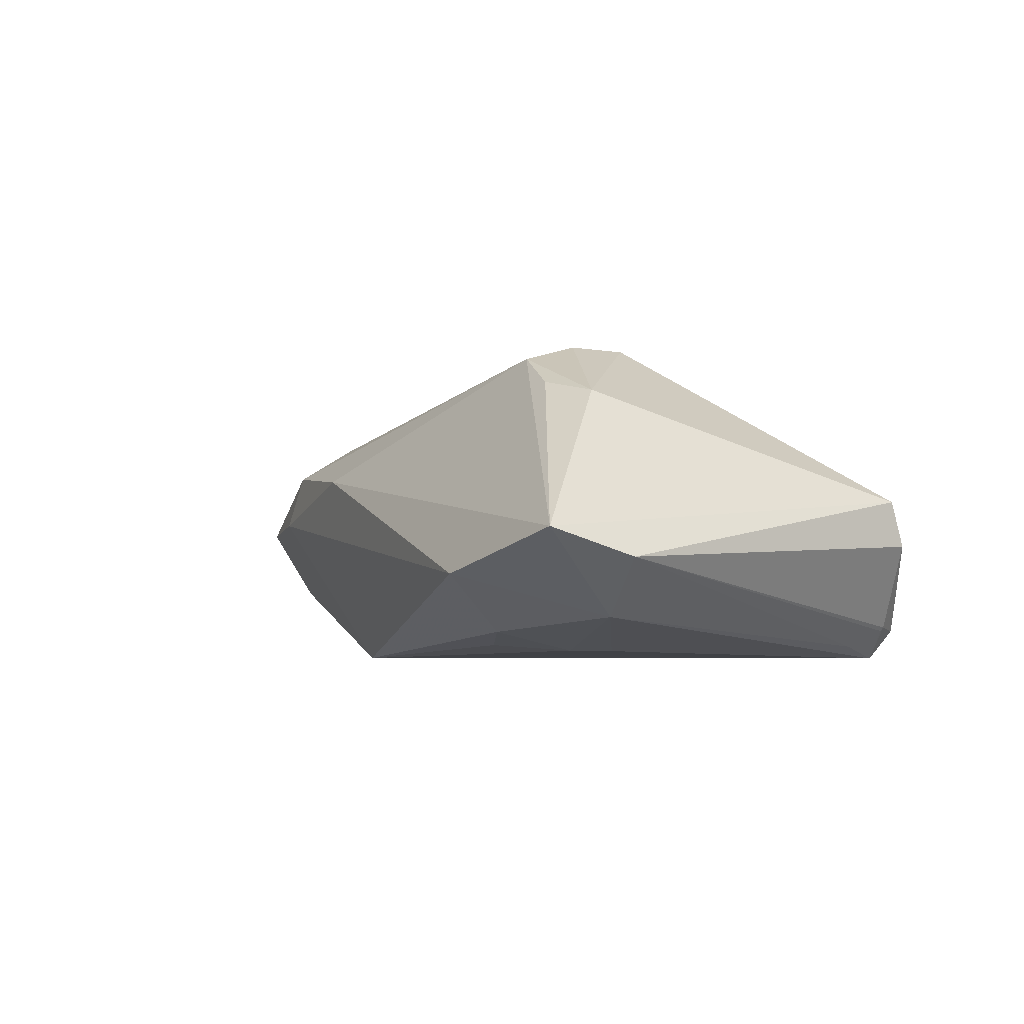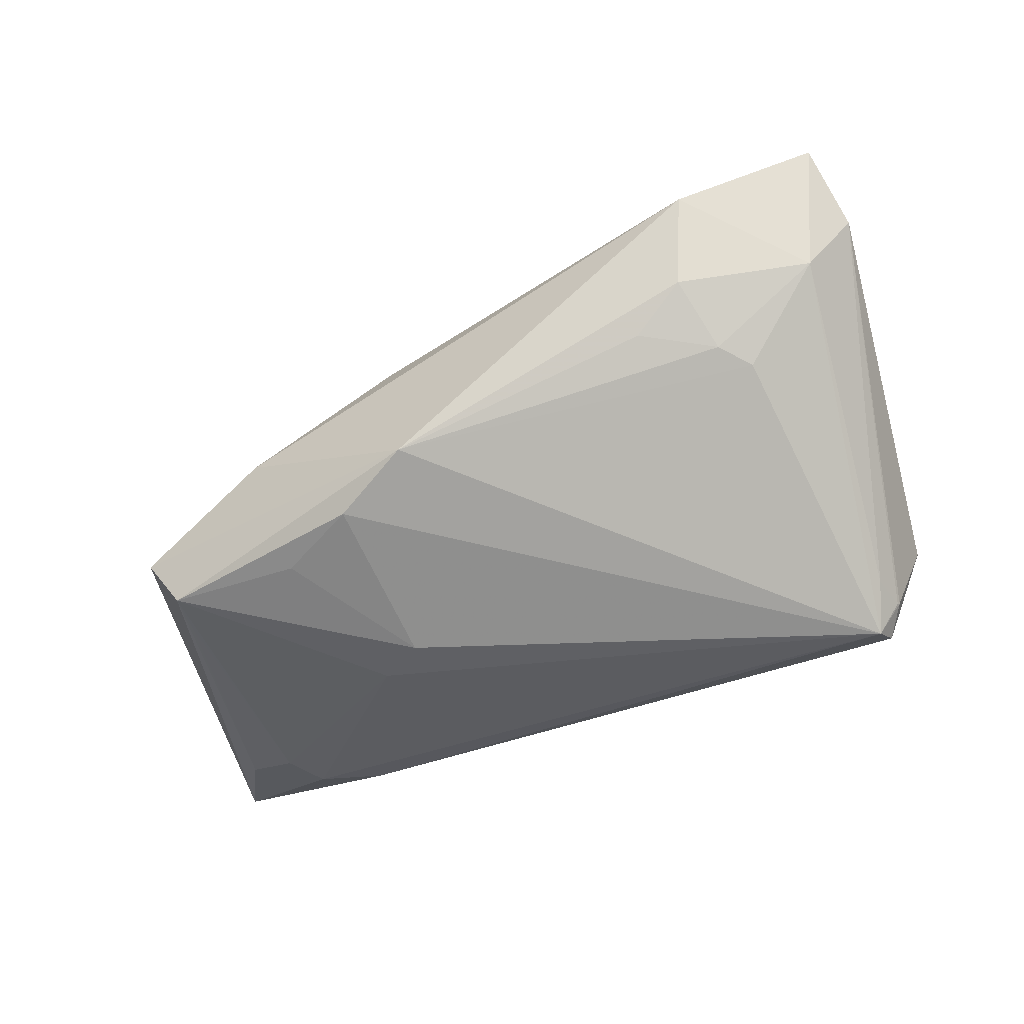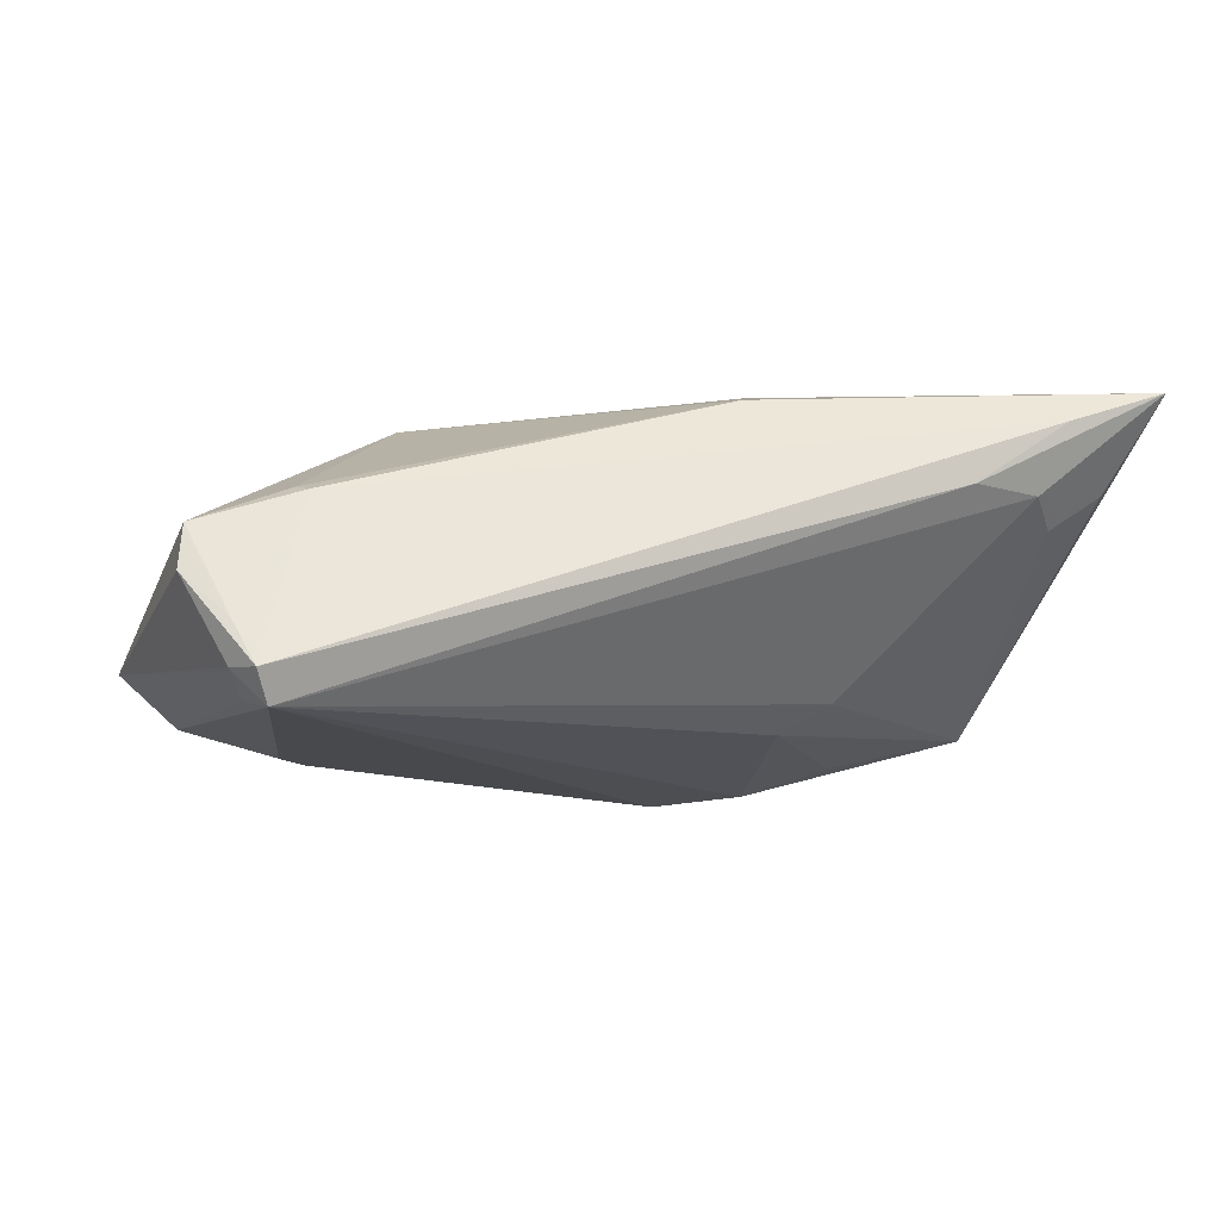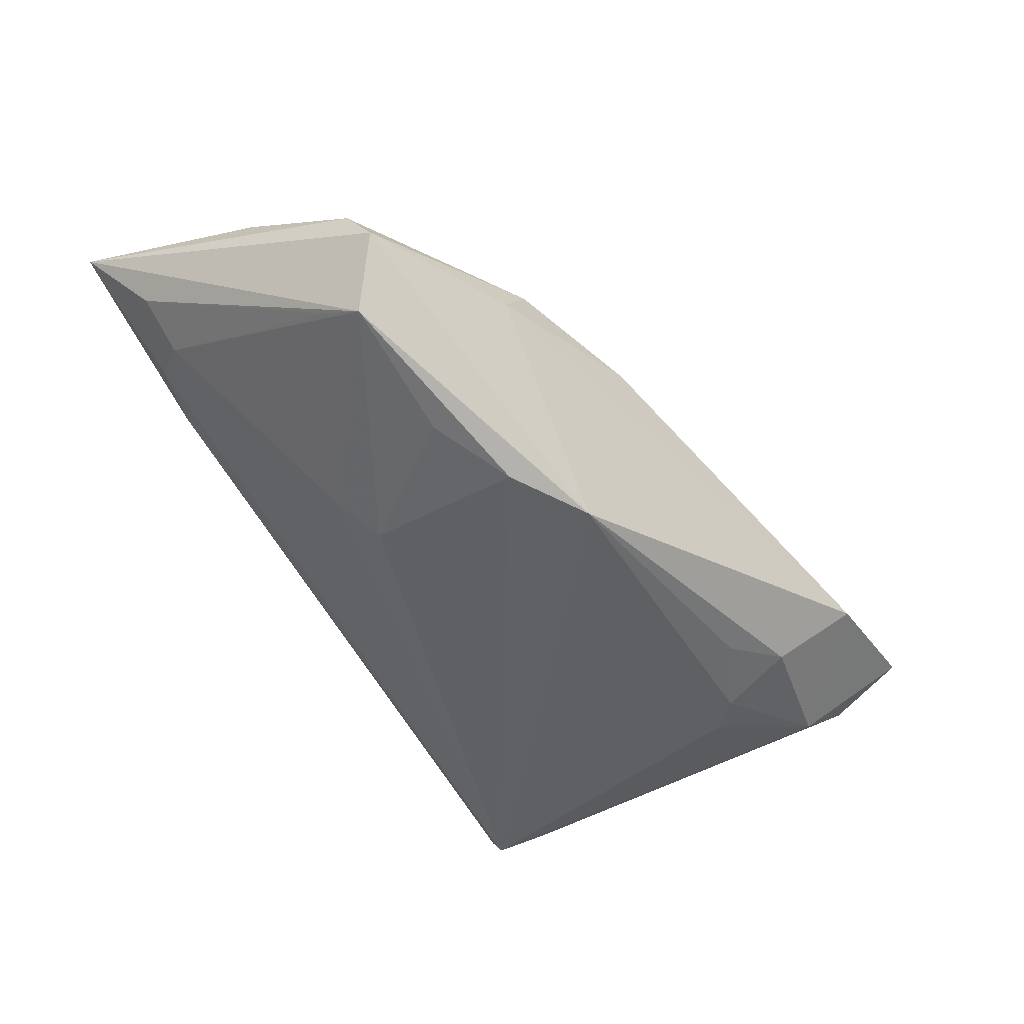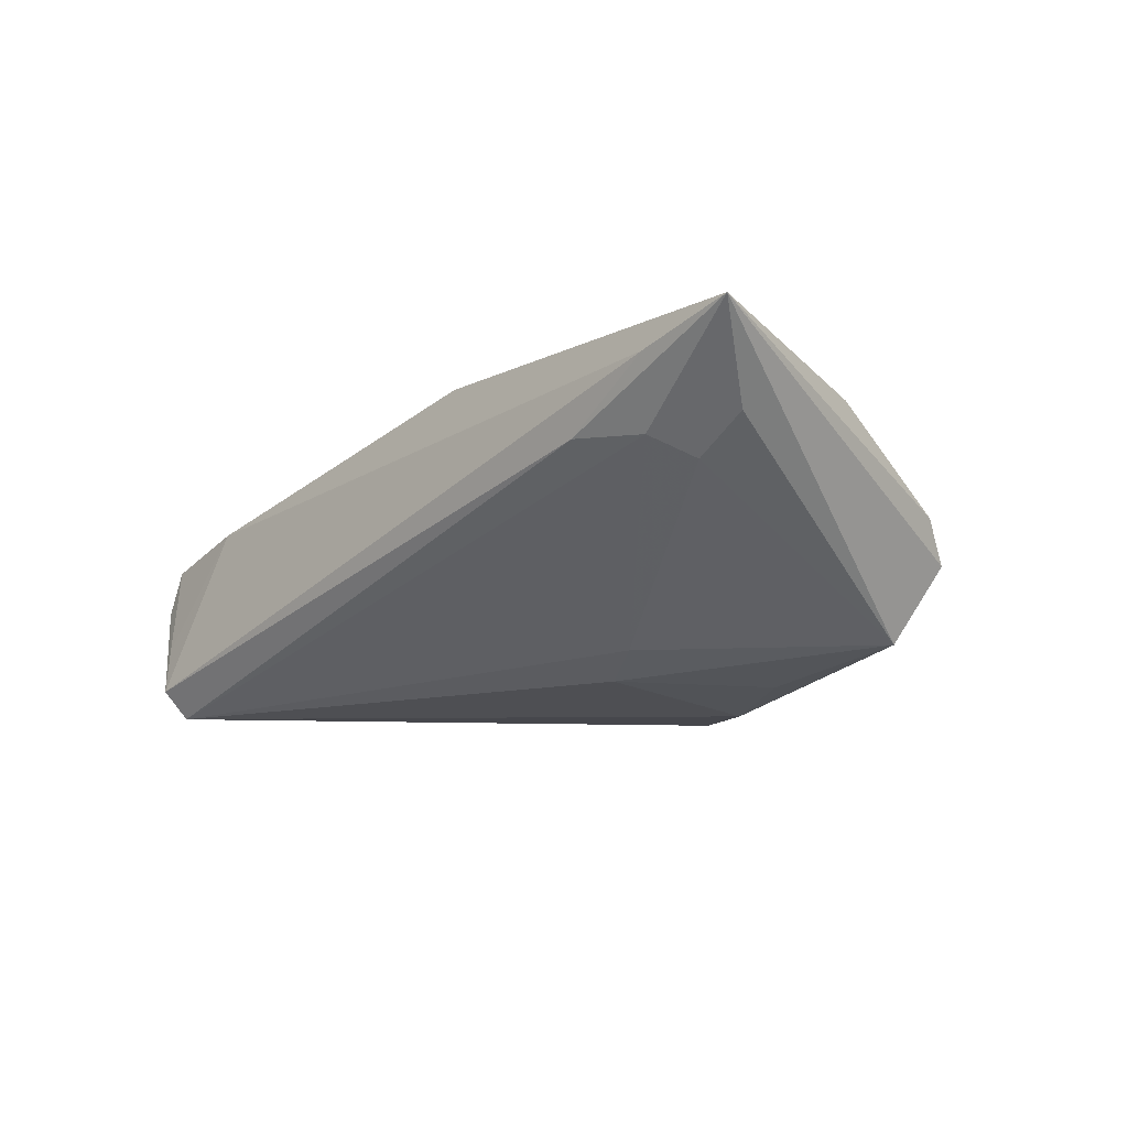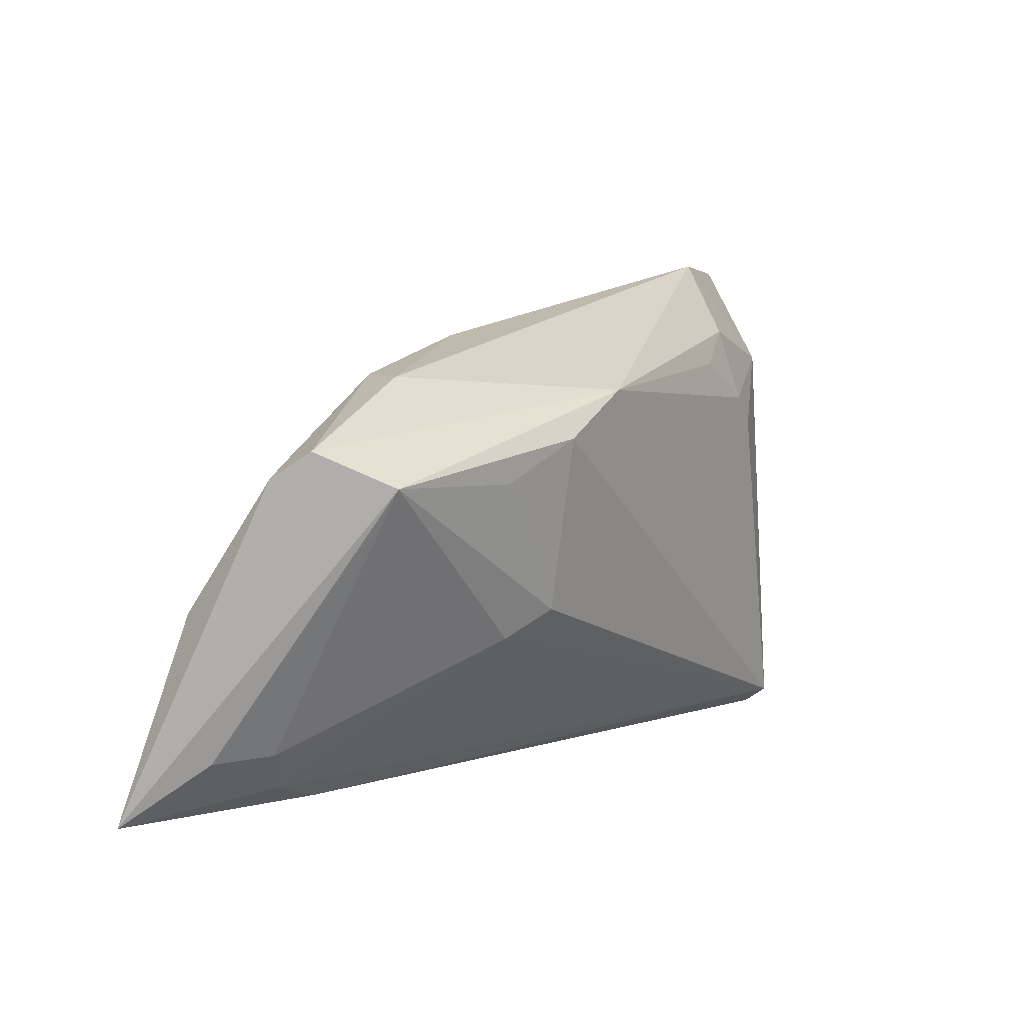
<metadata>
{"format":"obj","ext":"obj","renderer":"f3d","projection":"perspective","resolution":1024,"background":"white","views":[{"elev":-0.8,"azim":-122.6,"up":"+Z"},{"elev":-76.8,"azim":-157.4,"up":"+Z"},{"elev":-14.4,"azim":-10.6,"up":"+Z"},{"elev":-49.7,"azim":124.5,"up":"+Z"},{"elev":-6.7,"azim":46.5,"up":"+Z"},{"elev":7.8,"azim":120.7,"up":"+Y"}]}
</metadata>
<code>
v -0.03046 -0.02244 0.004782
v 0.04696 0.01332 0.002941
v 0.04467 -0.02471 0.007536
v -0.03133 0.01178 -0.0161
v -0.02826 0.01545 -0.01608
v -0.0339 -0.02567 -0.01809
v 0.02197 0.01429 -0.01829
v 0.01764 -0.008375 0.01933
v -0.02149 0.01041 0.0196
v -0.03193 -0.02066 0.005423
v 0.04794 0.004039 0.009947
v -0.04836 0.03166 -0.00193
v 0.01241 0.01922 -0.01898
v -0.02952 0.01969 0.01452
v 0.05347 -0.02026 0.009335
v -0.03521 -0.02798 -0.01473
v -0.03613 0.01793 0.01327
v -0.02235 0.01757 0.01779
v 0.05195 0.0115 0.001904
v -0.04959 0.02188 -0.005092
v 0.05109 0.01464 -0.002993
v 0.02115 -0.00581 -0.01498
v -0.0199 0.002225 0.0196
v 0.0479 0.00607 -0.008616
v -0.03779 -0.02566 -0.009393
v 0.03128 0.009867 -0.01546
v -0.01973 0.02046 -0.0157
v -0.0363 -0.0199 -0.01633
v -0.0267 0.02437 -0.01376
v 0.03693 -0.0274 0.007701
v 0.053 -0.003813 0.01253
v 0.02647 -0.008708 -0.01195
v 0.0474 -0.02798 0.01498
v -0.04306 -0.02237 -0.004199
v 0.0474 0.01079 -0.0115
v 0.04747 -0.02001 0.00528
v 0.02894 0.02122 0.004929
v 0.01354 -0.02289 0.01679
v -0.04264 -0.02107 0.0011
v -0.03749 -0.02407 -0.01449
v -0.03776 -0.02428 -0.01407
v 0.01243 0.0251 0.004091
v -0.0426 0.02002 -0.01163
v 0.01557 -0.01588 0.0196
v 0.05827 -0.02767 0.01883
v 0.03305 0.02136 -0.001484
v -0.0308 0.033 -0.007036
f 19 45 21
f 31 18 45
f 31 11 18
f 45 19 31
f 31 19 11
f 4 13 6
f 4 5 13
f 6 43 4
f 4 43 5
f 20 39 12
f 12 43 20
f 47 43 12
f 13 5 27
f 21 13 46
f 13 47 46
f 6 3 30
f 30 3 45
f 6 13 7
f 7 22 6
f 32 3 6
f 6 22 32
f 34 39 20
f 17 12 39
f 45 18 8
f 8 44 45
f 45 44 38
f 29 43 47
f 29 47 13
f 13 27 29
f 5 43 29
f 29 27 5
f 18 11 37
f 37 19 21
f 21 46 37
f 35 32 22
f 21 45 35
f 35 13 21
f 35 7 13
f 41 34 20
f 6 30 16
f 16 41 6
f 34 41 16
f 23 17 39
f 23 38 44
f 18 12 14
f 14 17 18
f 12 17 14
f 11 19 2
f 2 37 11
f 19 37 2
f 42 46 47
f 42 37 46
f 47 12 42
f 42 12 18
f 18 37 42
f 22 7 26
f 26 35 22
f 7 35 26
f 3 32 36
f 32 35 36
f 20 43 28
f 28 43 6
f 39 34 25
f 34 16 25
f 45 38 33
f 33 30 45
f 33 16 30
f 10 23 39
f 38 23 10
f 18 17 9
f 17 23 9
f 9 8 18
f 44 8 9
f 9 23 44
f 15 35 45
f 45 3 15
f 3 36 15
f 6 41 40
f 40 28 6
f 40 41 20
f 20 28 40
f 1 25 16
f 1 33 38
f 16 33 1
f 39 25 1
f 1 10 39
f 38 10 1
f 24 36 35
f 35 15 24
f 24 15 36

</code>
